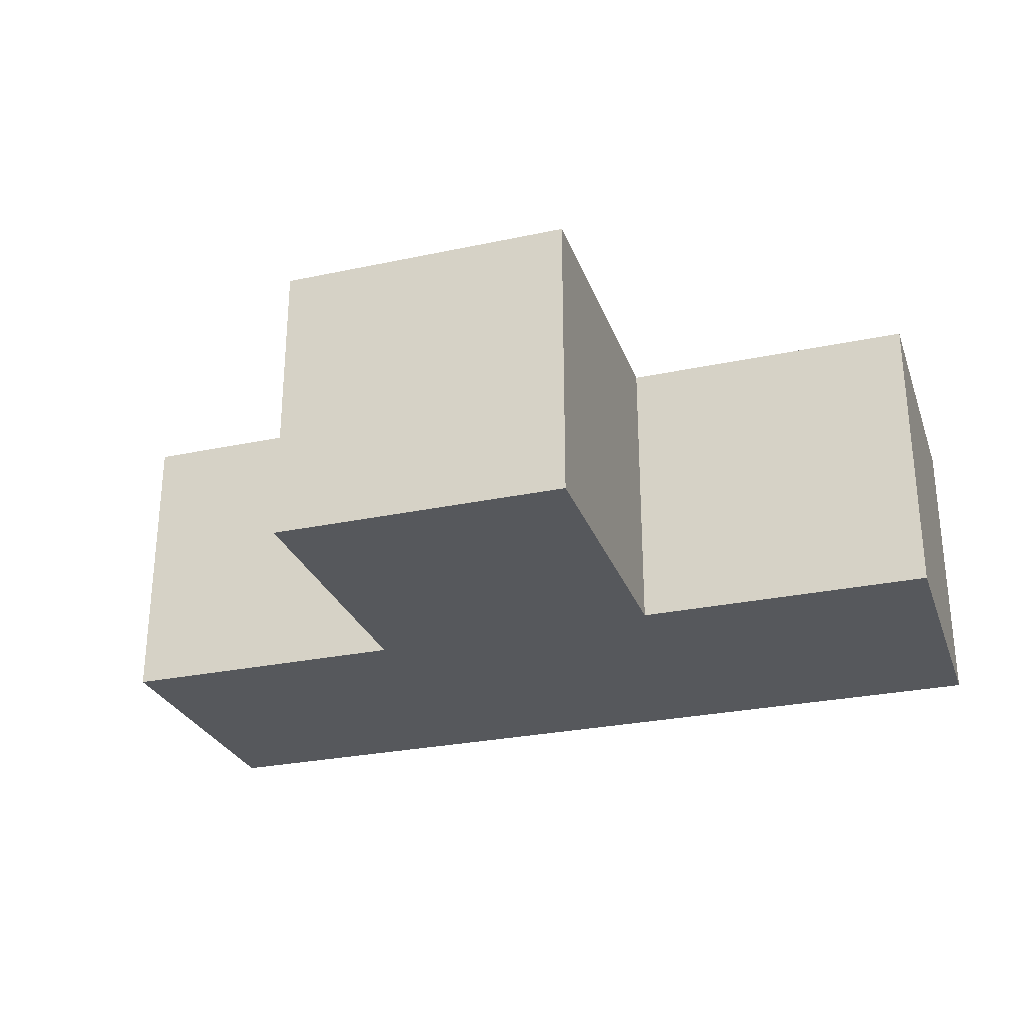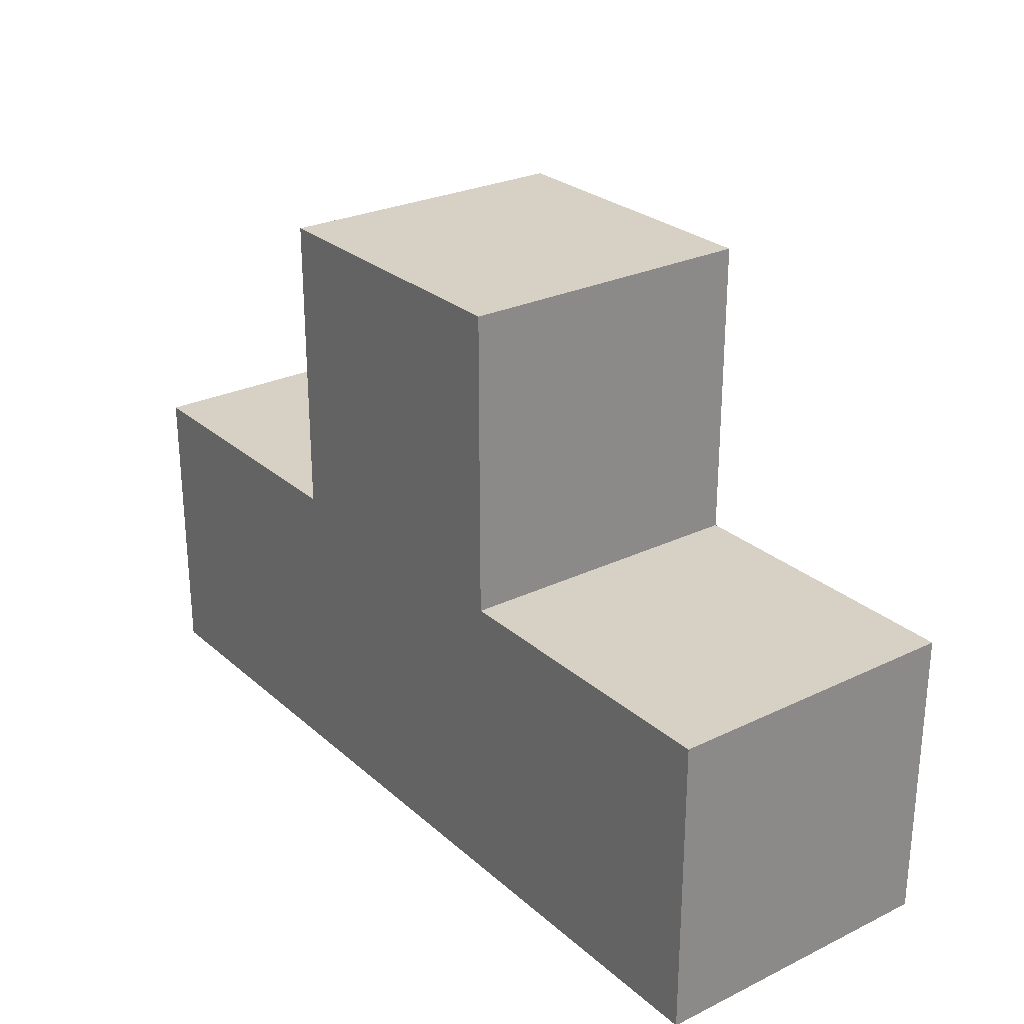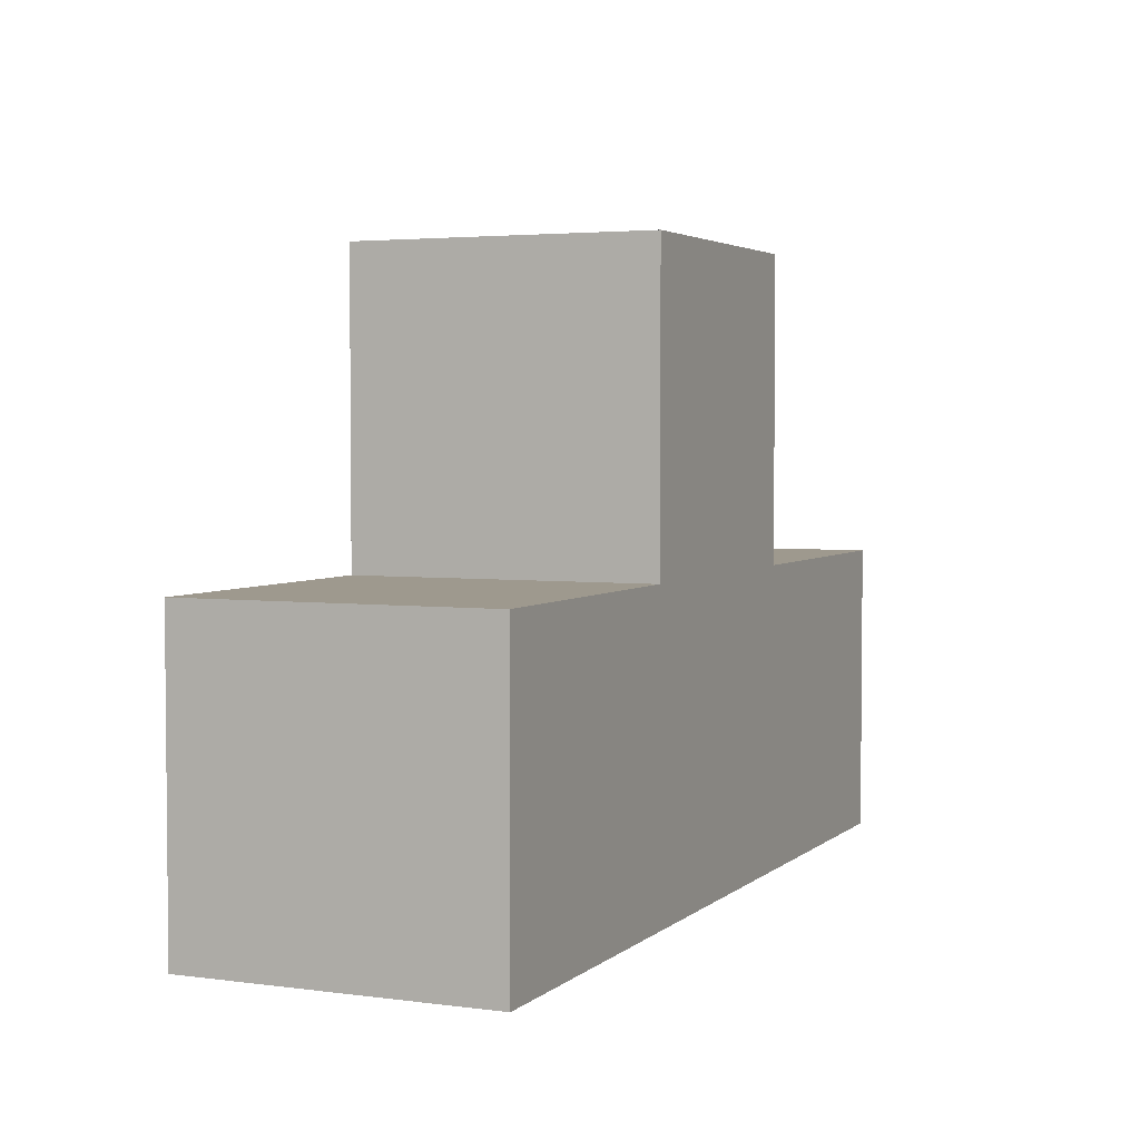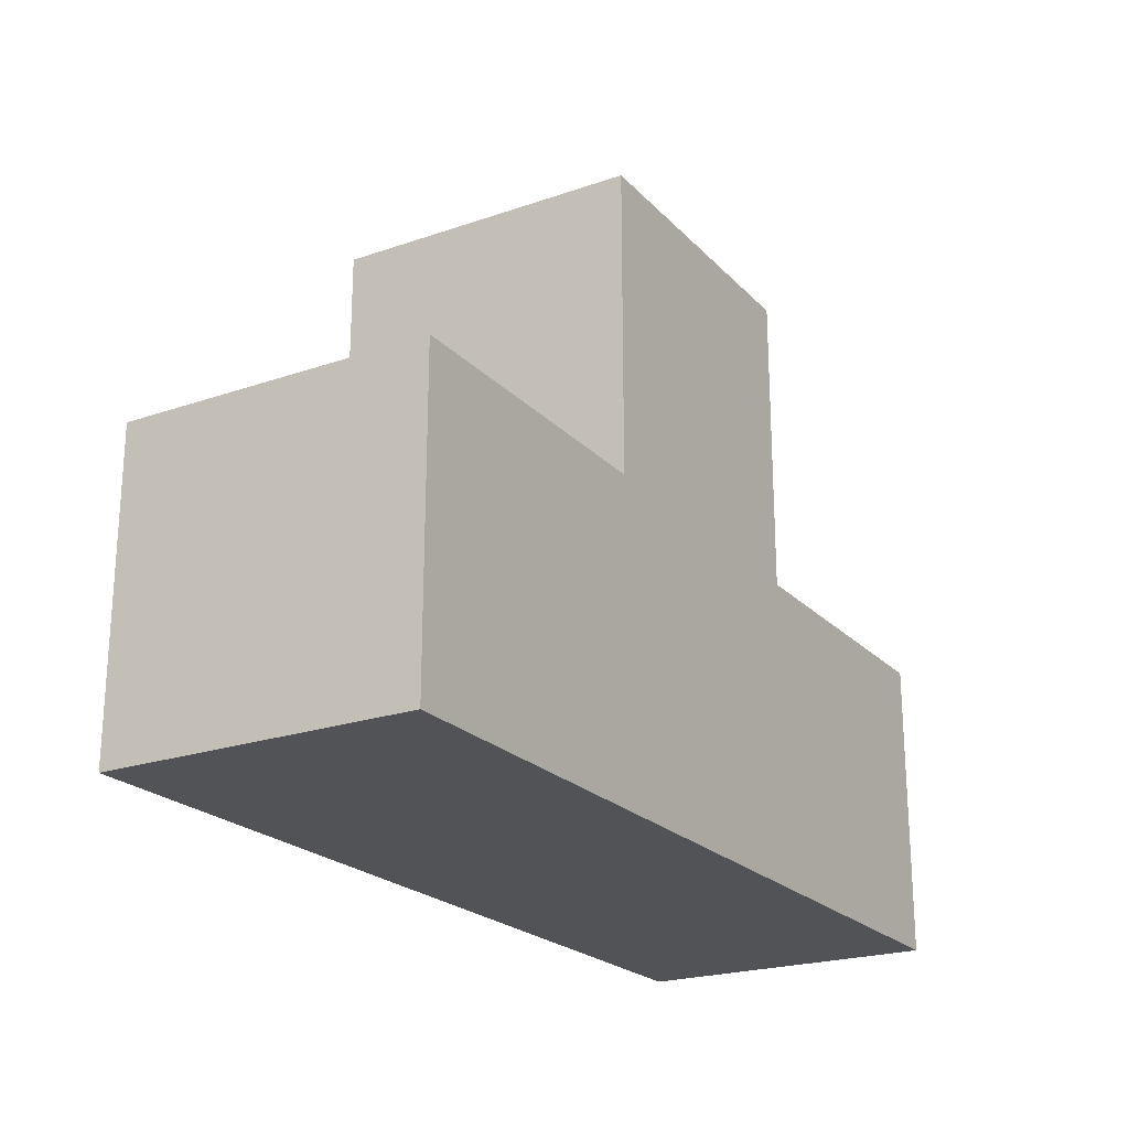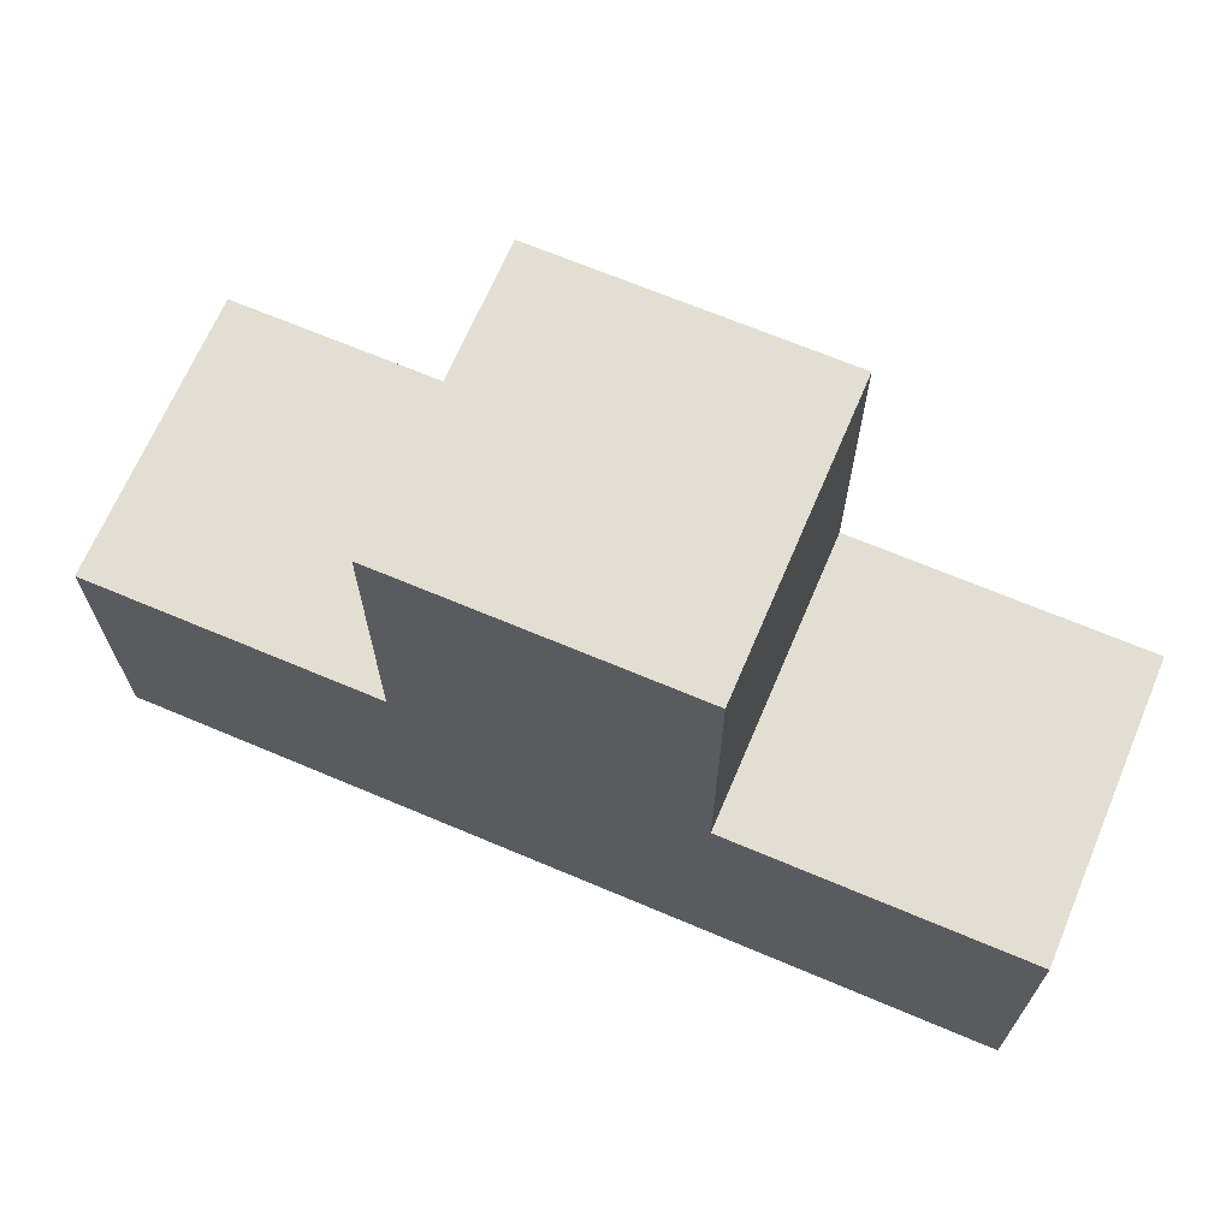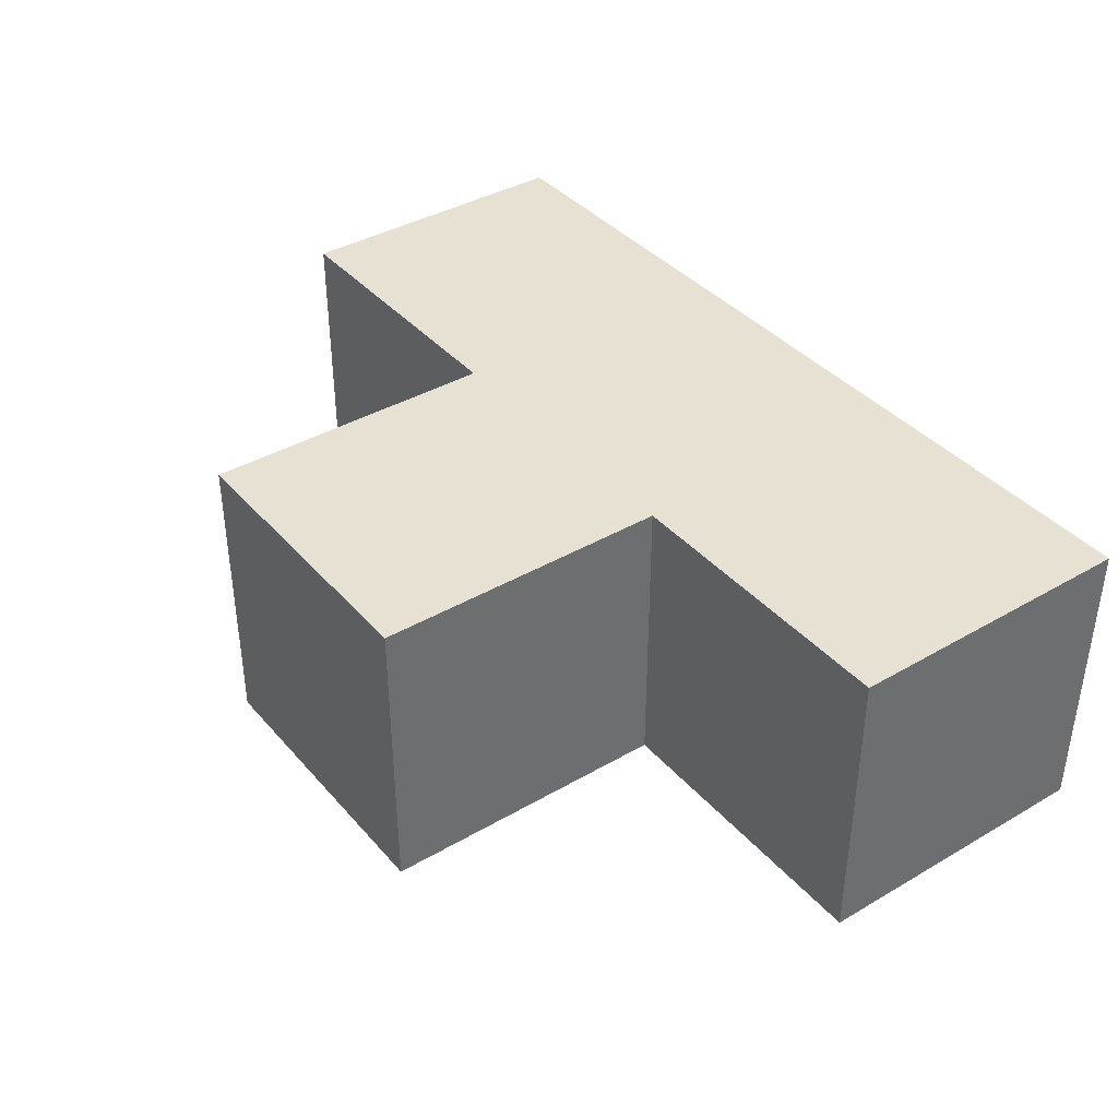
<metadata>
{"format":"obj","ext":"obj","renderer":"f3d","projection":"perspective","resolution":1024,"background":"white","views":[{"elev":-27.9,"azim":-162.1,"up":"+Z"},{"elev":26.7,"azim":-126.9,"up":"+Y"},{"elev":3.5,"azim":-66.2,"up":"+Y"},{"elev":-22.2,"azim":120.9,"up":"+Y"},{"elev":67.6,"azim":-157.0,"up":"+Y"},{"elev":38.8,"azim":-126.2,"up":"+Z"}]}
</metadata>
<code>
o TetrisT
g TetrisT
v -18 -10 0
v -21 -10 0
v -21 -9 1.192e-07
v -20 -9 1.192e-07
v -20 -8 2.384e-07
v -19 -8 2.384e-07
v -19 -9 1.192e-07
v -18 -9 1.192e-07
v -18 -10 -1
v -19 -9 -1
v -21 -10 -1
v -20 -9 -1
v -21 -9 -1
v -20 -8 -1
v -19 -8 -1
v -18 -9 -1
g TetrisT
f 1 8 7
f 7 6 5
f 7 5 4
f 4 3 2
f 7 4 2
f 1 7 2
f 11 10 9
f 11 12 10
f 11 13 12
f 12 14 10
f 14 15 10
f 10 16 9
f 8 16 10
f 10 7 8
f 1 9 16
f 16 8 1
f 6 15 14
f 14 5 6
f 7 10 15
f 15 6 7
f 5 14 12
f 12 4 5
f 3 13 11
f 11 2 3
f 4 12 13
f 13 3 4
f 2 11 9
f 9 1 2

</code>
